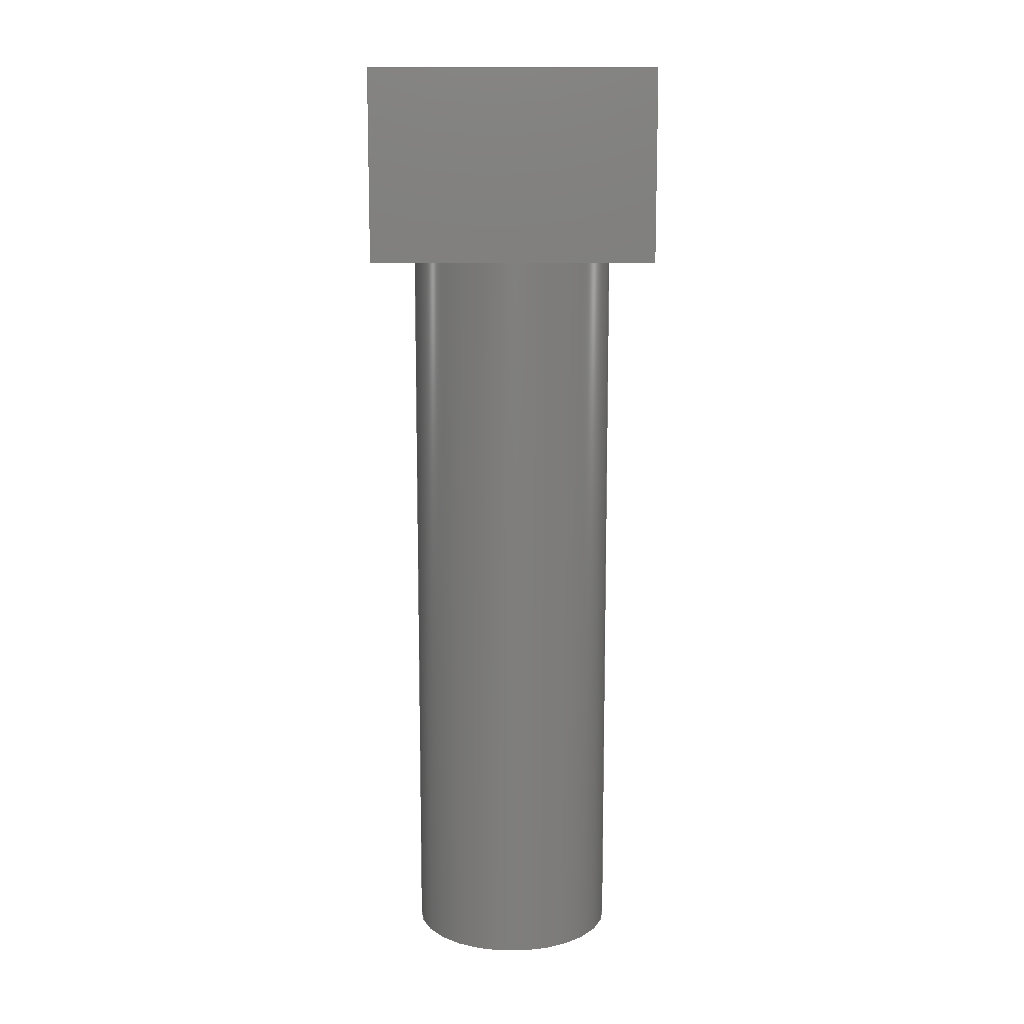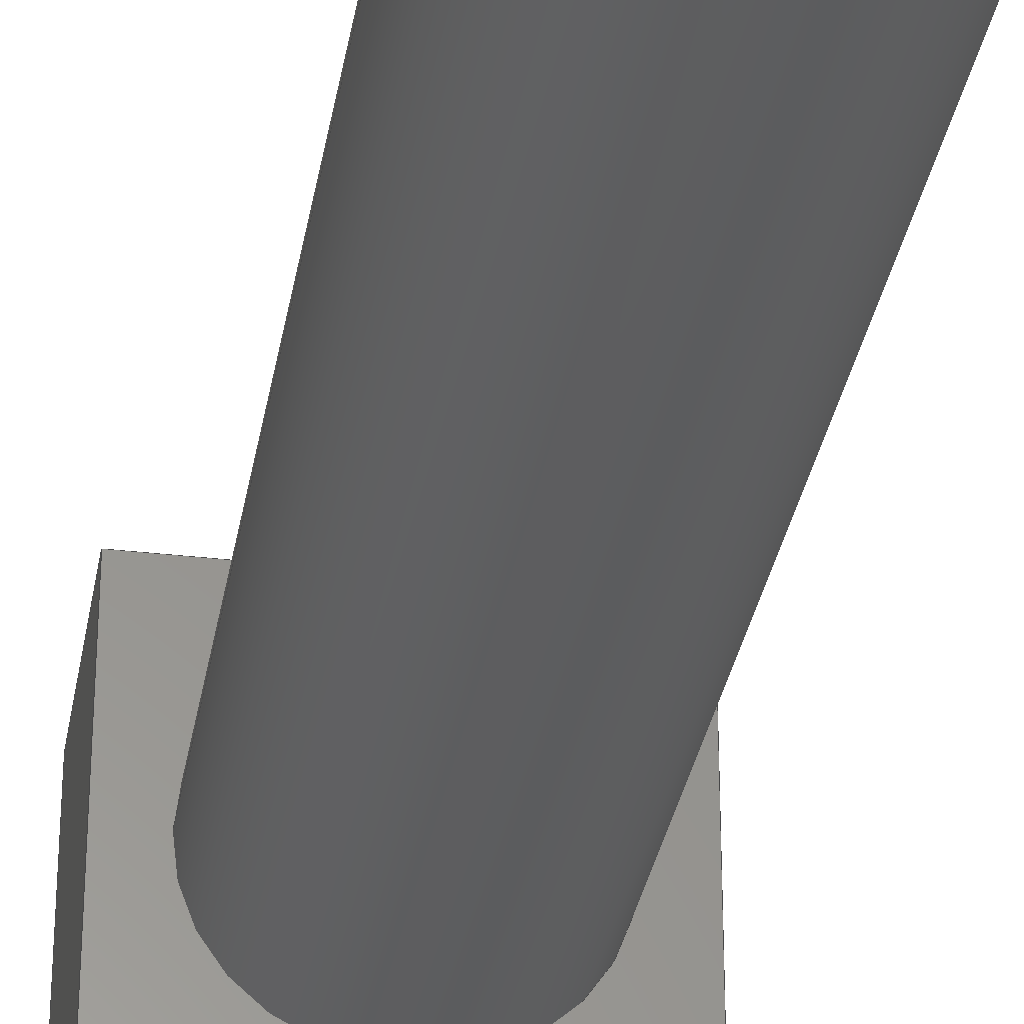
<metadata>
{"format":"step","ext":"step","renderer":"f3d","projection":"perspective","resolution":1024,"background":"white","views":[{"elev":11.8,"azim":-0.3,"up":"+Z"},{"elev":-32.2,"azim":170.6,"up":"+Y"}]}
</metadata>
<code>
ISO-10303-21;
DATA;
#1 = EDGE_LOOP ( 'NONE', ( #65, #197, #132, #158 ) ) ;
#2 = CARTESIAN_POINT ( 'NONE',  ( 0.1378, 0, -1 ) ) ;
#3 = ORIENTED_EDGE ( 'NONE', *, *, #215, .T. ) ;
#4 = VERTEX_POINT ( 'NONE', #43 ) ;
#5 = DIRECTION ( 'NONE',  ( 0, 0, -1 ) ) ;
#6 = CARTESIAN_POINT ( 'NONE',  ( 0.1875, -0.1875, 0.25 ) ) ;
#7 = DIRECTION ( 'NONE',  ( -1, 0, 0 ) ) ;
#8 = CARTESIAN_POINT ( 'NONE',  ( 0, 0, 0 ) ) ;
#9 = EDGE_CURVE ( 'NONE', #159, #226, #218, .T. ) ;
#10 = PLANE ( 'NONE',  #66 ) ;
#11 = AXIS2_PLACEMENT_3D ( 'NONE', #235, #211, #144 ) ;
#12 = DIRECTION ( 'NONE',  ( -0, -0, -1 ) ) ;
#13 = CARTESIAN_POINT ( 'NONE',  ( 0.1875, -0.1875, 0 ) ) ;
#14 = EDGE_CURVE ( 'NONE', #159, #248, #136, .T. ) ;
#15 = VERTEX_POINT ( 'NONE', #2 ) ;
#16 = CARTESIAN_POINT ( 'NONE',  ( 0.1875, 0.1875, 0.25 ) ) ;
#17 = CARTESIAN_POINT ( 'NONE',  ( -0.1875, 0.1875, 0.25 ) ) ;
#18 = ORIENTED_EDGE ( 'NONE', *, *, #69, .F. ) ;
#19 = AXIS2_PLACEMENT_3D ( 'NONE', #188, #227, #147 ) ;
#20 =( GEOMETRIC_REPRESENTATION_CONTEXT ( 3 ) GLOBAL_UNCERTAINTY_ASSIGNED_CONTEXT ( ( #160 ) ) GLOBAL_UNIT_ASSIGNED_CONTEXT ( ( #107, #146, #222 ) ) REPRESENTATION_CONTEXT ( 'NONE', 'WORKASPACE' ) );
#21 = ORIENTED_EDGE ( 'NONE', *, *, #126, .F. ) ;
#22 = FILL_AREA_STYLE ('',( #252 ) ) ;
#23 = CARTESIAN_POINT ( 'NONE',  ( 0, 0, -1 ) ) ;
#24 = LINE ( 'NONE', #6, #185 ) ;
#25 = CLOSED_SHELL ( 'NONE', ( #50, #223, #289, #37, #143, #137, #28, #120, #224 ) ) ;
#26 = DIRECTION ( 'NONE',  ( 0, 1, 0 ) ) ;
#27 = DIMENSIONAL_EXPONENTS ( 1, 0, 0, 0, 0, 0, 0 ) ;
#28 = ADVANCED_FACE ( 'NONE', ( #78, #234 ), #192, .T. ) ;
#29 = DIRECTION ( 'NONE',  ( 1, 0, 0 ) ) ;
#30 = APPLICATION_PROTOCOL_DEFINITION ( 'draft international standard', 'automotive_design', 1998, #203 ) ;
#31 = PRODUCT ( 'Pendulum Dowel', 'Pendulum Dowel', '', ( #56 ) ) ;
#32 = DIRECTION ( 'NONE',  ( -1, 0, 0 ) ) ;
#33 = CARTESIAN_POINT ( 'NONE',  ( -0.1875, -0.1875, 0.25 ) ) ;
#34 = EDGE_CURVE ( 'NONE', #106, #159, #24, .T. ) ;
#35 = APPLICATION_PROTOCOL_DEFINITION ( 'draft international standard', 'automotive_design', 1998, #287 ) ;
#36 = CARTESIAN_POINT ( 'NONE',  ( 0, 0, -1 ) ) ;
#37 = ADVANCED_FACE ( 'NONE', ( #163 ), #10, .F. ) ;
#38 = SURFACE_SIDE_STYLE ('',( #187 ) ) ;
#39 = ADVANCED_BREP_SHAPE_REPRESENTATION ( 'Pendulum Dowel', ( #265, #73 ), #20 ) ;
#40 = CARTESIAN_POINT ( 'NONE',  ( -0.1875, 0.1875, 0.25 ) ) ;
#41 = AXIS2_PLACEMENT_3D ( 'NONE', #8, #251, #32 ) ;
#42 = ORIENTED_EDGE ( 'NONE', *, *, #51, .T. ) ;
#43 = CARTESIAN_POINT ( 'NONE',  ( 0.1875, -0.1875, 0 ) ) ;
#44 = EDGE_CURVE ( 'NONE', #15, #129, #145, .T. ) ;
#45 = VECTOR ( 'NONE', #242, 39.37 ) ;
#46 = DIRECTION ( 'NONE',  ( -0, -0, -1 ) ) ;
#47 = ORIENTED_EDGE ( 'NONE', *, *, #34, .T. ) ;
#48 = EDGE_LOOP ( 'NONE', ( #179, #105, #70, #182 ) ) ;
#49 = VECTOR ( 'NONE', #86, 39.37 ) ;
#50 = ADVANCED_FACE ( 'NONE', ( #169 ), #57, .T. ) ;
#51 = EDGE_CURVE ( 'NONE', #196, #106, #54, .T. ) ;
#52 = CARTESIAN_POINT ( 'NONE',  ( -0.1378, 1.688e-17, 0 ) ) ;
#53 = CARTESIAN_POINT ( 'NONE',  ( 0, 0, -1 ) ) ;
#54 = LINE ( 'NONE', #210, #282 ) ;
#55 = DIMENSIONAL_EXPONENTS ( 1, 0, 0, 0, 0, 0, 0 ) ;
#56 = PRODUCT_CONTEXT ( 'NONE', #203, 'mechanical' ) ;
#57 = CYLINDRICAL_SURFACE ( 'NONE', #167, 0.1378 ) ;
#58 = FILL_AREA_STYLE_COLOUR ( '', #122 ) ;
#59 = DIRECTION ( 'NONE',  ( -1, 0, 0 ) ) ;
#60 = LINE ( 'NONE', #237, #176 ) ;
#61 = CARTESIAN_POINT ( 'NONE',  ( -0.1378, 1.688e-17, -1 ) ) ;
#62 = LINE ( 'NONE', #13, #115 ) ;
#63 = CIRCLE ( 'NONE', #206, 0.1378 ) ;
#64 = VERTEX_POINT ( 'NONE', #205 ) ;
#65 = ORIENTED_EDGE ( 'NONE', *, *, #125, .T. ) ;
#66 = AXIS2_PLACEMENT_3D ( 'NONE', #281, #253, #5 ) ;
#67 = ORIENTED_EDGE ( 'NONE', *, *, #14, .F. ) ;
#68 = VERTEX_POINT ( 'NONE', #52 ) ;
#69 = EDGE_CURVE ( 'NONE', #15, #133, #231, .T. ) ;
#70 = ORIENTED_EDGE ( 'NONE', *, *, #229, .F. ) ;
#71 = PRODUCT_DEFINITION_CONTEXT ( 'detailed design', #287, 'design' ) ;
#72 = AXIS2_PLACEMENT_3D ( 'NONE', #202, #184, #74 ) ;
#73 = AXIS2_PLACEMENT_3D ( 'NONE', #239, #280, #151 ) ;
#74 = DIRECTION ( 'NONE',  ( -1, 0, -0 ) ) ;
#75 = PRODUCT_DEFINITION ( 'UNKNOWN', '', #191, #71 ) ;
#76 = CARTESIAN_POINT ( 'NONE',  ( -0.1875, -0.1875, 0 ) ) ;
#77 = DIMENSIONAL_EXPONENTS ( 1, 0, 0, 0, 0, 0, 0 ) ;
#78 = FACE_BOUND ( 'NONE', #271, .T. ) ;
#79 = DIRECTION ( 'NONE',  ( -0, -0, 1 ) ) ;
#80 =( NAMED_UNIT ( * ) PLANE_ANGLE_UNIT ( ) SI_UNIT ( $, .RADIAN. ) );
#81 = CARTESIAN_POINT ( 'NONE',  ( 0.1875, -0.1875, 0.25 ) ) ;
#82 =( CONVERSION_BASED_UNIT ( 'INCH', #260 ) LENGTH_UNIT ( ) NAMED_UNIT ( #55 ) );
#83 = DIRECTION ( 'NONE',  ( 0, 1, 0 ) ) ;
#84 =( LENGTH_UNIT ( ) NAMED_UNIT ( * ) SI_UNIT ( $, .METRE. ) );
#85 = CIRCLE ( 'NONE', #41, 0.1378 ) ;
#86 = DIRECTION ( 'NONE',  ( -0, -1, -0 ) ) ;
#87 = PRODUCT_RELATED_PRODUCT_CATEGORY ( 'part', '', ( #31 ) ) ;
#88 = COLOUR_RGB ( '',0.2863, 0.6627, 0.3294 ) ;
#89 = ORIENTED_EDGE ( 'NONE', *, *, #200, .T. ) ;
#90 = ORIENTED_EDGE ( 'NONE', *, *, #264, .T. ) ;
#91 = EDGE_LOOP ( 'NONE', ( #177, #250, #243, #108 ) ) ;
#92 = SURFACE_STYLE_FILL_AREA ( #22 ) ;
#93 = ORIENTED_EDGE ( 'NONE', *, *, #9, .F. ) ;
#94 = ORIENTED_EDGE ( 'NONE', *, *, #109, .F. ) ;
#95 = FACE_OUTER_BOUND ( 'NONE', #156, .T. ) ;
#96 = UNCERTAINTY_MEASURE_WITH_UNIT (LENGTH_MEASURE( 1e-05 ), #283, 'distance_accuracy_value', 'NONE');
#97 = PRESENTATION_STYLE_ASSIGNMENT (( #142 ) ) ;
#98 = LINE ( 'NONE', #76, #173 ) ;
#99 = LINE ( 'NONE', #279, #275 ) ;
#100 = PLANE ( 'NONE',  #11 ) ;
#101 = AXIS2_PLACEMENT_3D ( 'NONE', #36, #124, #194 ) ;
#102 = DIRECTION ( 'NONE',  ( 0, -0, 1 ) ) ;
#103 = LINE ( 'NONE', #61, #245 ) ;
#104 = DIRECTION ( 'NONE',  ( -1, 0, 0 ) ) ;
#105 = ORIENTED_EDGE ( 'NONE', *, *, #125, .F. ) ;
#106 = VERTEX_POINT ( 'NONE', #165 ) ;
#107 =( CONVERSION_BASED_UNIT ( 'INCH', #267 ) LENGTH_UNIT ( ) NAMED_UNIT ( #77 ) );
#108 = ORIENTED_EDGE ( 'NONE', *, *, #44, .F. ) ;
#109 = EDGE_CURVE ( 'NONE', #129, #68, #85, .T. ) ;
#110 = ORIENTED_EDGE ( 'NONE', *, *, #175, .F. ) ;
#111 = VECTOR ( 'NONE', #256, 39.37 ) ;
#112 = ORIENTED_EDGE ( 'NONE', *, *, #249, .T. ) ;
#113 = CARTESIAN_POINT ( 'NONE',  ( 0.1875, 0.1875, 0.25 ) ) ;
#114 = CARTESIAN_POINT ( 'NONE',  ( 0.1378, 0, -1 ) ) ;
#115 = VECTOR ( 'NONE', #83, 39.37 ) ;
#116 = CARTESIAN_POINT ( 'NONE',  ( 0, 0, -1 ) ) ;
#117 = DIRECTION ( 'NONE',  ( 0, 0, -1 ) ) ;
#118 = SHAPE_DEFINITION_REPRESENTATION ( #212, #39 ) ;
#119 = CARTESIAN_POINT ( 'NONE',  ( -0.1378, 1.688e-17, -1 ) ) ;
#120 = ADVANCED_FACE ( 'NONE', ( #95 ), #257, .T. ) ;
#121 = PRESENTATION_LAYER_ASSIGNMENT (  '', '', ( #238 ) ) ;
#122 = COLOUR_RGB ( '',0.2863, 0.6627, 0.3294 ) ;
#123 = FACE_OUTER_BOUND ( 'NONE', #180, .T. ) ;
#124 = DIRECTION ( 'NONE',  ( 0, 0, -1 ) ) ;
#125 = EDGE_CURVE ( 'NONE', #269, #4, #98, .T. ) ;
#126 = EDGE_CURVE ( 'NONE', #68, #129, #63, .T. ) ;
#127 = CARTESIAN_POINT ( 'NONE',  ( -0.1875, -0.1875, 0 ) ) ;
#128 = CARTESIAN_POINT ( 'NONE',  ( -0.1875, 0.1875, 0 ) ) ;
#129 = VERTEX_POINT ( 'NONE', #278 ) ;
#130 = VECTOR ( 'NONE', #46, 39.37 ) ;
#131 = MECHANICAL_DESIGN_GEOMETRIC_PRESENTATION_REPRESENTATION (  '', ( #181 ), #232 ) ;
#132 = ORIENTED_EDGE ( 'NONE', *, *, #51, .F. ) ;
#133 = VERTEX_POINT ( 'NONE', #119 ) ;
#134 = AXIS2_PLACEMENT_3D ( 'NONE', #148, #233, #195 ) ;
#135 = ORIENTED_EDGE ( 'NONE', *, *, #175, .T. ) ;
#136 = LINE ( 'NONE', #17, #274 ) ;
#137 = ADVANCED_FACE ( 'NONE', ( #150 ), #100, .F. ) ;
#138 = PLANE ( 'NONE',  #134 ) ;
#139 = EDGE_LOOP ( 'NONE', ( #3, #93, #216, #90 ) ) ;
#140 = ORIENTED_EDGE ( 'NONE', *, *, #200, .F. ) ;
#141 = VECTOR ( 'NONE', #154, 39.37 ) ;
#142 = SURFACE_STYLE_USAGE ( .BOTH. , #220 ) ;
#143 = ADVANCED_FACE ( 'NONE', ( #164 ), #254, .F. ) ;
#144 = DIRECTION ( 'NONE',  ( -1, 0, -0 ) ) ;
#145 = LINE ( 'NONE', #114, #111 ) ;
#146 =( NAMED_UNIT ( * ) PLANE_ANGLE_UNIT ( ) SI_UNIT ( $, .RADIAN. ) );
#147 = DIRECTION ( 'NONE',  ( 1, 0, 0 ) ) ;
#148 = CARTESIAN_POINT ( 'NONE',  ( -0.1875, 0.1875, 0.25 ) ) ;
#149 = DIRECTION ( 'NONE',  ( -0, -0, -1 ) ) ;
#150 = FACE_OUTER_BOUND ( 'NONE', #246, .T. ) ;
#151 = DIRECTION ( 'NONE',  ( 1, 0, 0 ) ) ;
#152 = LINE ( 'NONE', #288, #49 ) ;
#153 = FACE_OUTER_BOUND ( 'NONE', #183, .T. ) ;
#154 = DIRECTION ( 'NONE',  ( -1, -0, -0 ) ) ;
#155 = AXIS2_PLACEMENT_3D ( 'NONE', #189, #26, #102 ) ;
#156 = EDGE_LOOP ( 'NONE', ( #272, #18, #273, #157 ) ) ;
#157 = ORIENTED_EDGE ( 'NONE', *, *, #109, .T. ) ;
#158 = ORIENTED_EDGE ( 'NONE', *, *, #258, .T. ) ;
#159 = VERTEX_POINT ( 'NONE', #113 ) ;
#160 = UNCERTAINTY_MEASURE_WITH_UNIT (LENGTH_MEASURE( 1e-05 ), #107, 'distance_accuracy_value', 'NONE');
#161 =( LENGTH_UNIT ( ) NAMED_UNIT ( * ) SI_UNIT ( $, .METRE. ) );
#162 = DIRECTION ( 'NONE',  ( 1, 0, 0 ) ) ;
#163 = FACE_OUTER_BOUND ( 'NONE', #268, .T. ) ;
#164 = FACE_OUTER_BOUND ( 'NONE', #1, .T. ) ;
#165 = CARTESIAN_POINT ( 'NONE',  ( 0.1875, -0.1875, 0.25 ) ) ;
#166 = EDGE_CURVE ( 'NONE', #133, #15, #190, .T. ) ;
#167 = AXIS2_PLACEMENT_3D ( 'NONE', #23, #79, #29 ) ;
#168 =( NAMED_UNIT ( * ) PLANE_ANGLE_UNIT ( ) SI_UNIT ( $, .RADIAN. ) );
#169 = FACE_OUTER_BOUND ( 'NONE', #91, .T. ) ;
#170 = LINE ( 'NONE', #33, #217 ) ;
#171 = DIRECTION ( 'NONE',  ( 0, 0, 1 ) ) ;
#172 = SURFACE_STYLE_USAGE ( .BOTH. , #38 ) ;
#173 = VECTOR ( 'NONE', #162, 39.37 ) ;
#174 = LINE ( 'NONE', #214, #45 ) ;
#175 = EDGE_CURVE ( 'NONE', #248, #64, #99, .T. ) ;
#176 = VECTOR ( 'NONE', #247, 39.37 ) ;
#177 = ORIENTED_EDGE ( 'NONE', *, *, #166, .F. ) ;
#178 = EDGE_CURVE ( 'NONE', #133, #68, #103, .T. ) ;
#179 = ORIENTED_EDGE ( 'NONE', *, *, #215, .F. ) ;
#180 = EDGE_LOOP ( 'NONE', ( #112, #110, #67, #291 ) ) ;
#181 = STYLED_ITEM ( 'NONE', ( #255 ), #39 ) ;
#182 = ORIENTED_EDGE ( 'NONE', *, *, #249, .F. ) ;
#183 = EDGE_LOOP ( 'NONE', ( #221, #219 ) ) ;
#184 = DIRECTION ( 'NONE',  ( 0, 0, -1 ) ) ;
#185 = VECTOR ( 'NONE', #284, 39.37 ) ;
#186 = DIRECTION ( 'NONE',  ( 0, 0, -1 ) ) ;
#187 = SURFACE_STYLE_FILL_AREA ( #241 ) ;
#188 = CARTESIAN_POINT ( 'NONE',  ( 0, 0, -1 ) ) ;
#189 = CARTESIAN_POINT ( 'NONE',  ( -0.1875, -0.1875, 0.25 ) ) ;
#190 = CIRCLE ( 'NONE', #266, 0.1378 ) ;
#191 = PRODUCT_DEFINITION_FORMATION_WITH_SPECIFIED_SOURCE ( 'ANY', '', #31, .NOT_KNOWN. ) ;
#192 = PLANE ( 'NONE',  #72 ) ;
#193 = DIRECTION ( 'NONE',  ( -0, -0, 1 ) ) ;
#194 = DIRECTION ( 'NONE',  ( -1, 0, -0 ) ) ;
#195 = DIRECTION ( 'NONE',  ( 0, -0, -1 ) ) ;
#196 = VERTEX_POINT ( 'NONE', #285 ) ;
#197 = ORIENTED_EDGE ( 'NONE', *, *, #264, .F. ) ;
#198 = DIRECTION ( 'NONE',  ( -1, -0, -0 ) ) ;
#199 = ORIENTED_EDGE ( 'NONE', *, *, #229, .T. ) ;
#200 = EDGE_CURVE ( 'NONE', #248, #196, #174, .T. ) ;
#201 = ORIENTED_EDGE ( 'NONE', *, *, #258, .F. ) ;
#202 = CARTESIAN_POINT ( 'NONE',  ( 0, 0, 0 ) ) ;
#203 = APPLICATION_CONTEXT ( 'automotive_design' ) ;
#204 = LENGTH_MEASURE_WITH_UNIT ( LENGTH_MEASURE( 0.0254 ), #161 );
#205 = CARTESIAN_POINT ( 'NONE',  ( -0.1875, 0.1875, 0 ) ) ;
#206 = AXIS2_PLACEMENT_3D ( 'NONE', #230, #186, #276 ) ;
#207 = PRESENTATION_LAYER_ASSIGNMENT (  '', '', ( #181 ) ) ;
#208 = DIRECTION ( 'NONE',  ( 0, 0, -1 ) ) ;
#209 =( LENGTH_UNIT ( ) NAMED_UNIT ( * ) SI_UNIT ( $, .METRE. ) );
#210 = CARTESIAN_POINT ( 'NONE',  ( -0.1875, -0.1875, 0.25 ) ) ;
#211 = DIRECTION ( 'NONE',  ( 0, 0, -1 ) ) ;
#212 = PRODUCT_DEFINITION_SHAPE ( 'NONE', 'NONE',  #75 ) ;
#213 = CARTESIAN_POINT ( 'NONE',  ( 0.1875, 0.1875, 0 ) ) ;
#214 = CARTESIAN_POINT ( 'NONE',  ( -0.1875, -0.1875, 0.25 ) ) ;
#215 = EDGE_CURVE ( 'NONE', #4, #226, #62, .T. ) ;
#216 = ORIENTED_EDGE ( 'NONE', *, *, #34, .F. ) ;
#217 = VECTOR ( 'NONE', #12, 39.37 ) ;
#218 = LINE ( 'NONE', #16, #130 ) ;
#219 = ORIENTED_EDGE ( 'NONE', *, *, #166, .T. ) ;
#220 = SURFACE_SIDE_STYLE ('',( #92 ) ) ;
#221 = ORIENTED_EDGE ( 'NONE', *, *, #69, .T. ) ;
#222 =( NAMED_UNIT ( * ) SI_UNIT ( $, .STERADIAN. ) SOLID_ANGLE_UNIT ( ) );
#223 = ADVANCED_FACE ( 'NONE', ( #259 ), #261, .F. ) ;
#224 = ADVANCED_FACE ( 'NONE', ( #153 ), #240, .T. ) ;
#225 = AXIS2_PLACEMENT_3D ( 'NONE', #81, #104, #171 ) ;
#226 = VERTEX_POINT ( 'NONE', #213 ) ;
#227 = DIRECTION ( 'NONE',  ( -0, -0, 1 ) ) ;
#228 = DIRECTION ( 'NONE',  ( 1, 0, 0 ) ) ;
#229 = EDGE_CURVE ( 'NONE', #64, #269, #152, .T. ) ;
#230 = CARTESIAN_POINT ( 'NONE',  ( 0, 0, 0 ) ) ;
#231 = CIRCLE ( 'NONE', #270, 0.1378 ) ;
#232 =( GEOMETRIC_REPRESENTATION_CONTEXT ( 3 ) GLOBAL_UNCERTAINTY_ASSIGNED_CONTEXT ( ( #277 ) ) GLOBAL_UNIT_ASSIGNED_CONTEXT ( ( #82, #168, #286 ) ) REPRESENTATION_CONTEXT ( 'NONE', 'WORKASPACE' ) );
#233 = DIRECTION ( 'NONE',  ( 0, -1, 0 ) ) ;
#234 = FACE_OUTER_BOUND ( 'NONE', #48, .T. ) ;
#235 = CARTESIAN_POINT ( 'NONE',  ( 0, 0, 0.25 ) ) ;
#236 =( NAMED_UNIT ( * ) SI_UNIT ( $, .STERADIAN. ) SOLID_ANGLE_UNIT ( ) );
#237 = CARTESIAN_POINT ( 'NONE',  ( 0.1875, -0.1875, 0.25 ) ) ;
#238 = STYLED_ITEM ( 'NONE', ( #97 ), #265 ) ;
#239 = CARTESIAN_POINT ( 'NONE',  ( 0, 0, 0 ) ) ;
#240 = PLANE ( 'NONE',  #101 ) ;
#241 = FILL_AREA_STYLE ('',( #58 ) ) ;
#242 = DIRECTION ( 'NONE',  ( -0, -1, -0 ) ) ;
#243 = ORIENTED_EDGE ( 'NONE', *, *, #126, .T. ) ;
#244 = ORIENTED_EDGE ( 'NONE', *, *, #14, .T. ) ;
#245 = VECTOR ( 'NONE', #193, 39.37 ) ;
#246 = EDGE_LOOP ( 'NONE', ( #47, #244, #89, #42 ) ) ;
#247 = DIRECTION ( 'NONE',  ( -0, -0, -1 ) ) ;
#248 = VERTEX_POINT ( 'NONE', #40 ) ;
#249 = EDGE_CURVE ( 'NONE', #226, #64, #263, .T. ) ;
#250 = ORIENTED_EDGE ( 'NONE', *, *, #178, .T. ) ;
#251 = DIRECTION ( 'NONE',  ( 0, 0, -1 ) ) ;
#252 = FILL_AREA_STYLE_COLOUR ( '', #88 ) ;
#253 = DIRECTION ( 'NONE',  ( 1, 0, 0 ) ) ;
#254 = PLANE ( 'NONE',  #155 ) ;
#255 = PRESENTATION_STYLE_ASSIGNMENT (( #172 ) ) ;
#256 = DIRECTION ( 'NONE',  ( -0, -0, 1 ) ) ;
#257 = CYLINDRICAL_SURFACE ( 'NONE', #19, 0.1378 ) ;
#258 = EDGE_CURVE ( 'NONE', #196, #269, #170, .T. ) ;
#259 = FACE_OUTER_BOUND ( 'NONE', #139, .T. ) ;
#260 = LENGTH_MEASURE_WITH_UNIT ( LENGTH_MEASURE( 0.0254 ), #84 );
#261 = PLANE ( 'NONE',  #225 ) ;
#262 =( GEOMETRIC_REPRESENTATION_CONTEXT ( 3 ) GLOBAL_UNCERTAINTY_ASSIGNED_CONTEXT ( ( #96 ) ) GLOBAL_UNIT_ASSIGNED_CONTEXT ( ( #283, #80, #236 ) ) REPRESENTATION_CONTEXT ( 'NONE', 'WORKASPACE' ) );
#263 = LINE ( 'NONE', #128, #141 ) ;
#264 = EDGE_CURVE ( 'NONE', #106, #4, #60, .T. ) ;
#265 = MANIFOLD_SOLID_BREP ( 'Boss-Extrude2', #25 ) ;
#266 = AXIS2_PLACEMENT_3D ( 'NONE', #116, #208, #7 ) ;
#267 = LENGTH_MEASURE_WITH_UNIT ( LENGTH_MEASURE( 0.0254 ), #209 );
#268 = EDGE_LOOP ( 'NONE', ( #199, #201, #140, #135 ) ) ;
#269 = VERTEX_POINT ( 'NONE', #127 ) ;
#270 = AXIS2_PLACEMENT_3D ( 'NONE', #53, #117, #59 ) ;
#271 = EDGE_LOOP ( 'NONE', ( #94, #21 ) ) ;
#272 = ORIENTED_EDGE ( 'NONE', *, *, #178, .F. ) ;
#273 = ORIENTED_EDGE ( 'NONE', *, *, #44, .T. ) ;
#274 = VECTOR ( 'NONE', #198, 39.37 ) ;
#275 = VECTOR ( 'NONE', #149, 39.37 ) ;
#276 = DIRECTION ( 'NONE',  ( -1, 0, 0 ) ) ;
#277 = UNCERTAINTY_MEASURE_WITH_UNIT (LENGTH_MEASURE( 1e-05 ), #82, 'distance_accuracy_value', 'NONE');
#278 = CARTESIAN_POINT ( 'NONE',  ( 0.1378, 0, 0 ) ) ;
#279 = CARTESIAN_POINT ( 'NONE',  ( -0.1875, 0.1875, 0.25 ) ) ;
#280 = DIRECTION ( 'NONE',  ( 0, 0, 1 ) ) ;
#281 = CARTESIAN_POINT ( 'NONE',  ( -0.1875, -0.1875, 0.25 ) ) ;
#282 = VECTOR ( 'NONE', #228, 39.37 ) ;
#283 =( CONVERSION_BASED_UNIT ( 'INCH', #204 ) LENGTH_UNIT ( ) NAMED_UNIT ( #27 ) );
#284 = DIRECTION ( 'NONE',  ( 0, 1, 0 ) ) ;
#285 = CARTESIAN_POINT ( 'NONE',  ( -0.1875, -0.1875, 0.25 ) ) ;
#286 =( NAMED_UNIT ( * ) SI_UNIT ( $, .STERADIAN. ) SOLID_ANGLE_UNIT ( ) );
#287 = APPLICATION_CONTEXT ( 'automotive_design' ) ;
#288 = CARTESIAN_POINT ( 'NONE',  ( -0.1875, -0.1875, 0 ) ) ;
#289 = ADVANCED_FACE ( 'NONE', ( #123 ), #138, .F. ) ;
#290 = MECHANICAL_DESIGN_GEOMETRIC_PRESENTATION_REPRESENTATION (  '', ( #238 ), #262 ) ;
#291 = ORIENTED_EDGE ( 'NONE', *, *, #9, .T. ) ;
ENDSEC;
END-ISO-10303-21;

</code>
